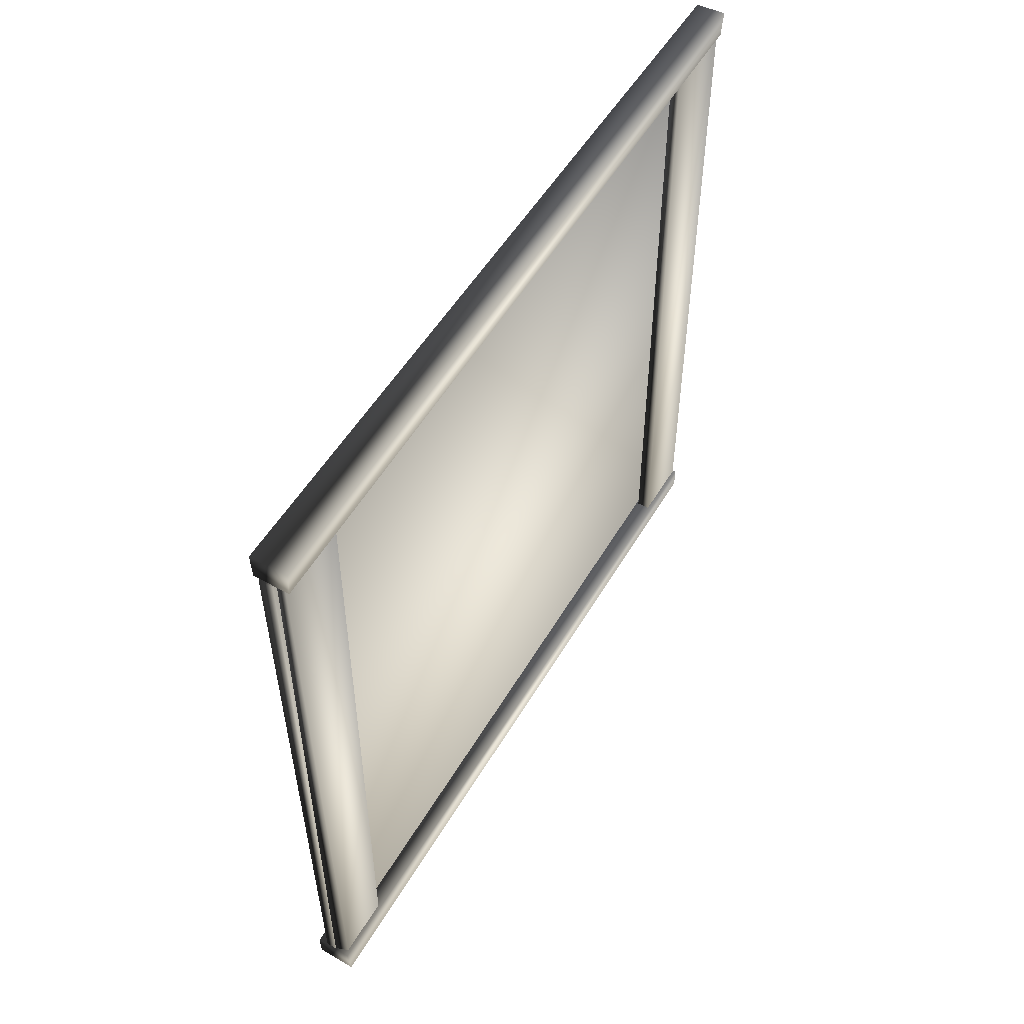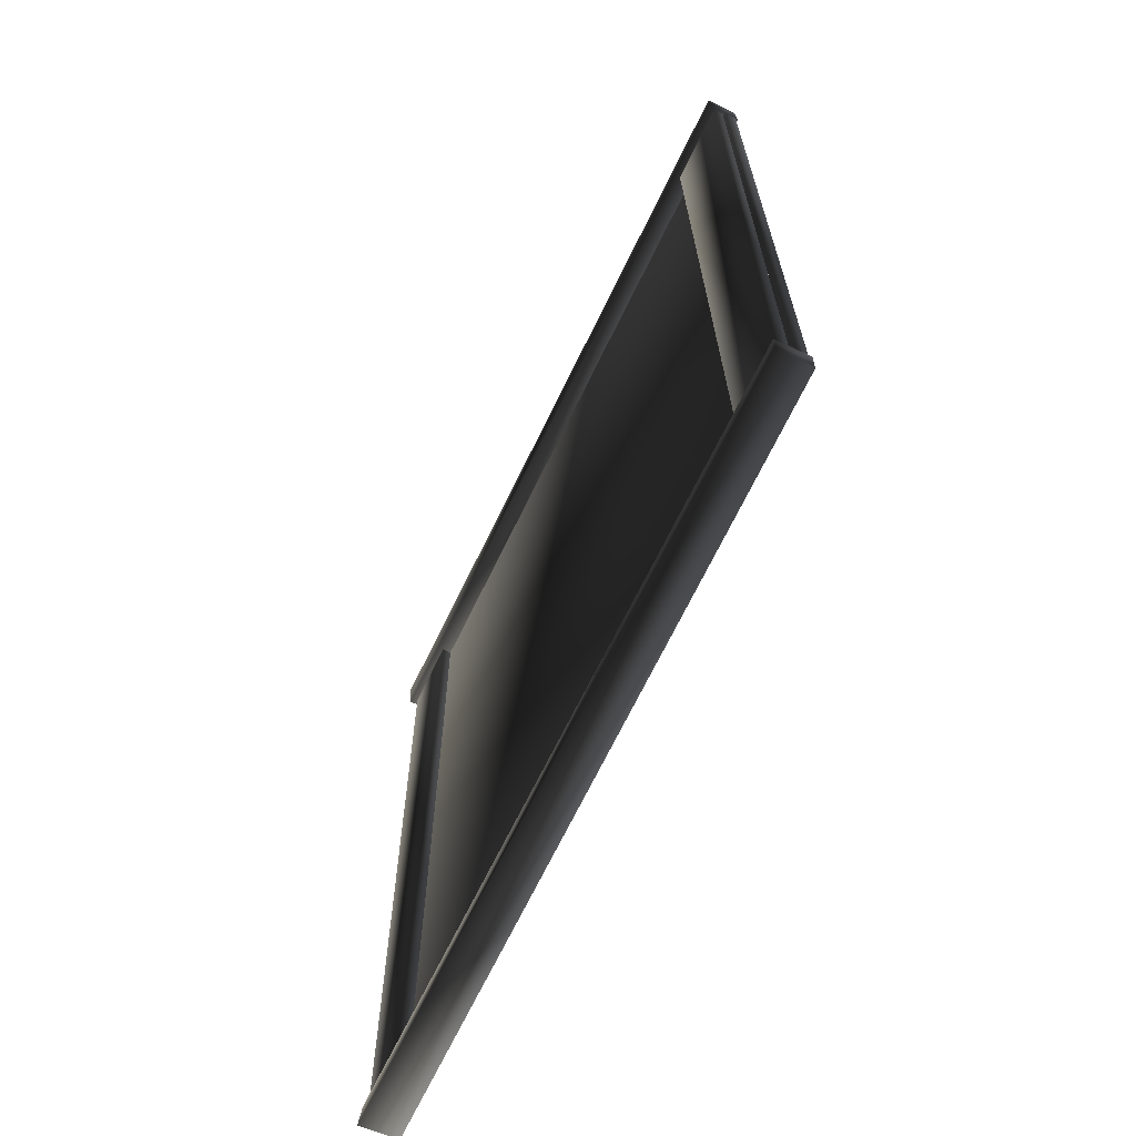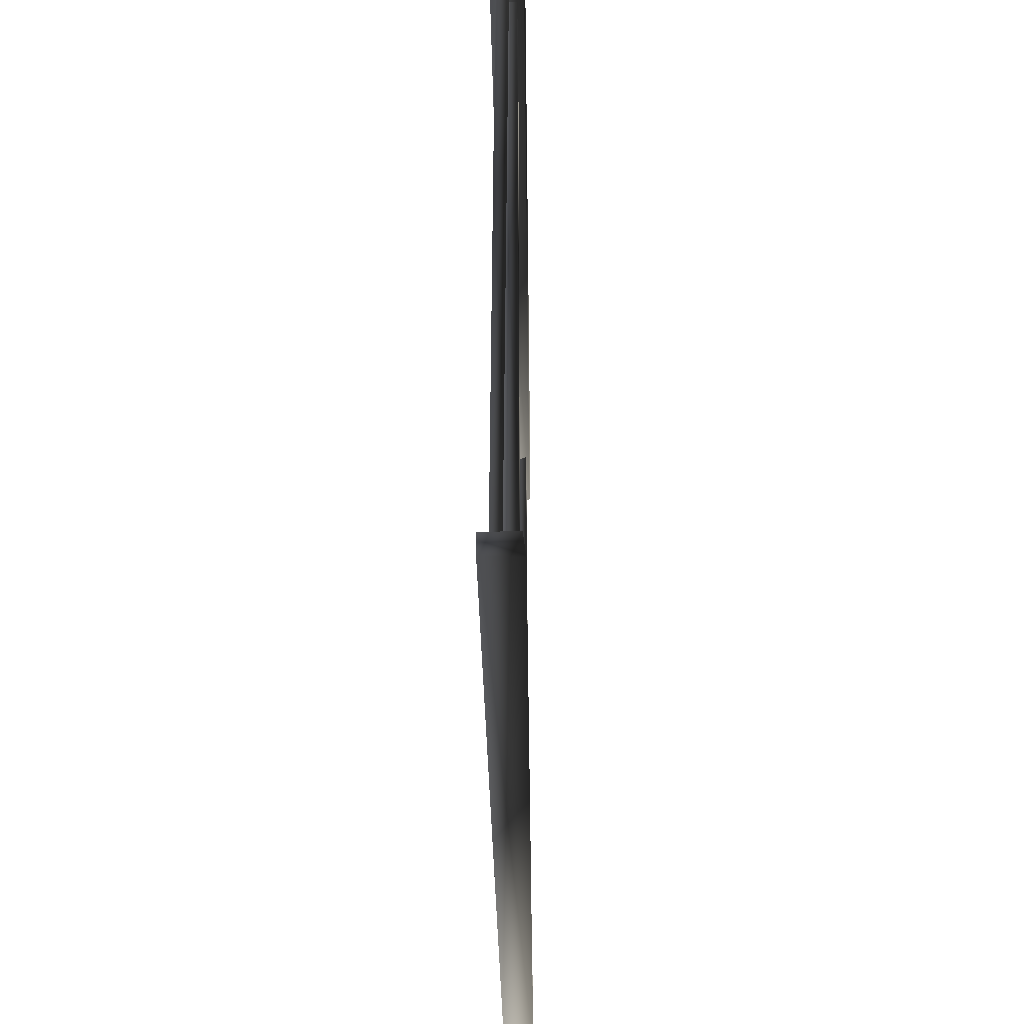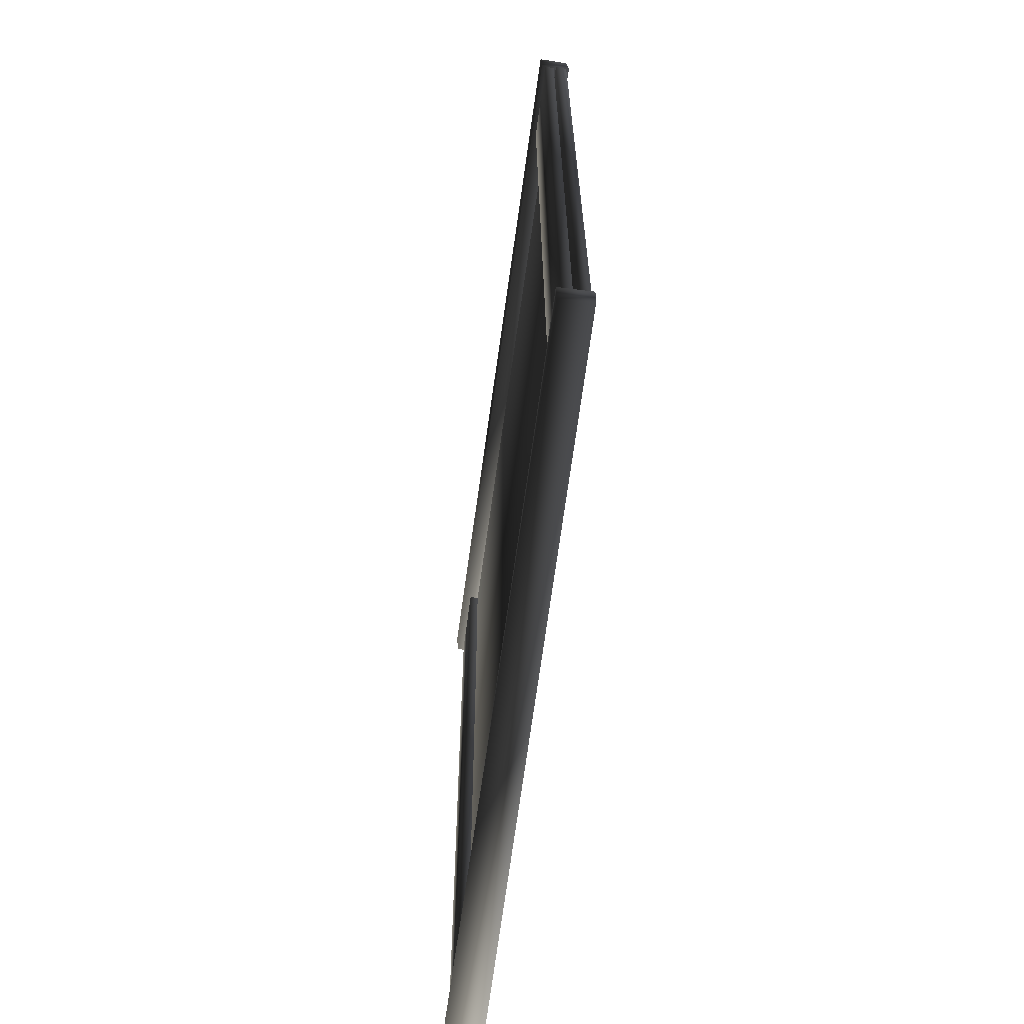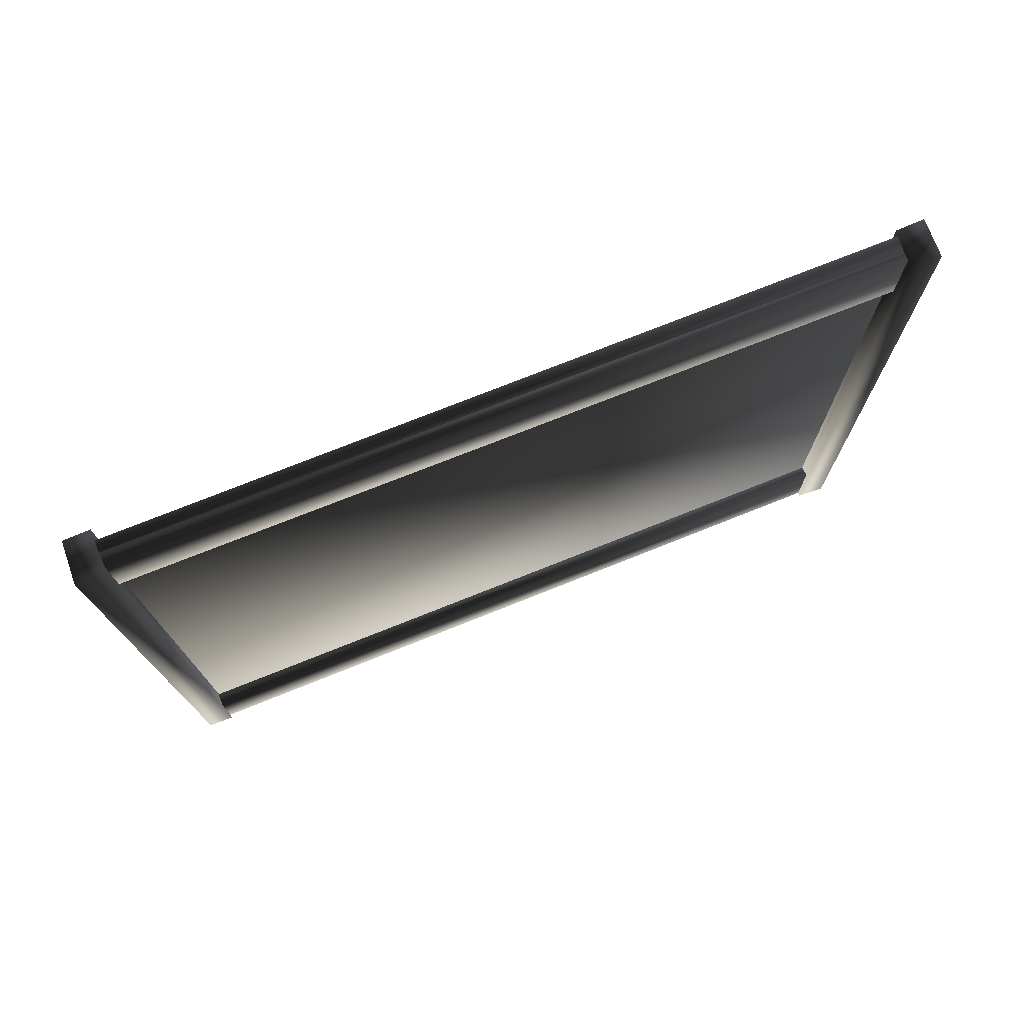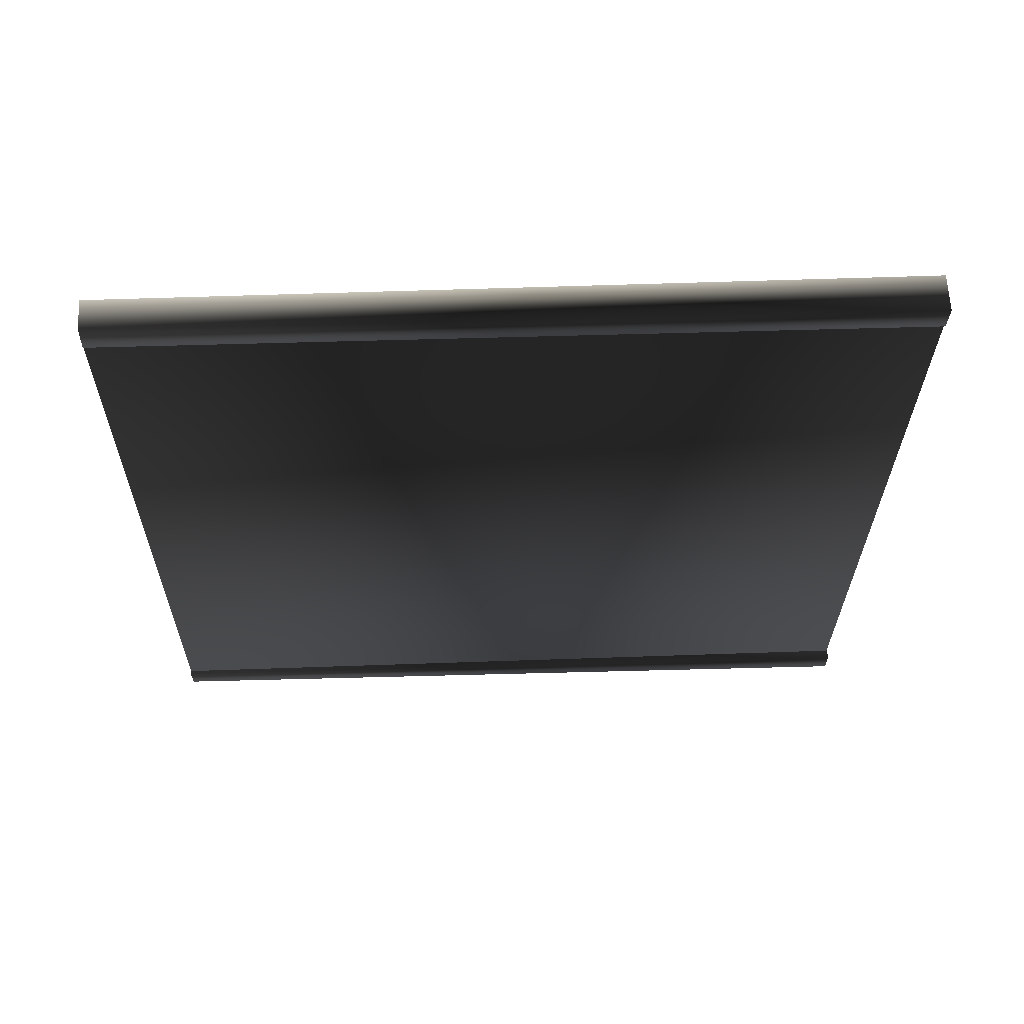
<metadata>
{"format":"obj","ext":"obj","renderer":"f3d","projection":"perspective","resolution":1024,"background":"white","views":[{"elev":54.4,"azim":30.7,"up":"+Y"},{"elev":-64.9,"azim":154.8,"up":"+Y"},{"elev":-42.5,"azim":1.1,"up":"+Y"},{"elev":-63.4,"azim":172.5,"up":"+Y"},{"elev":75.0,"azim":68.3,"up":"+Z"},{"elev":62.7,"azim":-92.0,"up":"+Y"}]}
</metadata>
<code>
v  -2.118 -162.7 -91.44
v  0.1224 -162.8 -91.46
v  1.107 -164.3 88.72
v  -1.47 -164.2 88.73
v  2.087 8.01 90.15
v  -1.149 8.185 90.17
v  1.127 9.983 -90.02
v  -1.591 8.807 -90.01
v  1.692 13.07 -89.6
v  3.935 13.07 -89.6
v  3.935 -167.1 -91.1
v  1.354 -167.1 -91.1
v  3.935 -167.2 -75.5
v  0.6947 -167.2 -75.5
v  3.935 12.92 -70.99
v  1.284 12.93 -72.31
v  1.859 11.56 71.66
v  4.102 11.56 71.66
v  4.102 -168.6 73.07
v  1.52 -168.6 73.07
v  4.102 -168.5 87.42
v  0.8611 -168.5 88.67
v  4.102 11.7 89.02
v  1.45 11.7 88.95
v  -2.357 9.935 -89.85
v  4.791 9.809 -89.89
v  5.769 8.308 89.93
v  -2.457 8.492 89.98
v  6.105 14.76 89.98
v  -2.65 14.81 90.04
v  5.136 16.43 -89.84
v  -1.767 15.92 -89.8
v  4.714 -162.5 -91.48
v  -2.87 -162.5 -91.52
v  -3.849 -164 88.9
v  4.814 -164.1 88.95
v  -3.749 -170 88.85
v  5.522 -170.5 88.9
v  -2.779 -168.7 -91.58
v  4.639 -168.6 -91.53
o Cube_819
g Cube_819
f 1 2 3 4
f 4 3 5 6
f 6 5 7 8
f 8 7 2 1
f 4 6 8 1
f 5 3 2 7
f 9 10 11 12
f 12 11 13 14
f 14 13 15 16
f 16 15 10 9
f 12 14 16 9
f 13 11 10 15
f 17 18 19 20
f 20 19 21 22
f 22 21 23 24
f 24 23 18 17
f 20 22 24 17
f 21 19 18 23
f 25 26 27 28
f 28 27 29 30
f 30 29 31 32
f 32 31 26 25
f 28 30 32 25
f 29 27 26 31
f 33 34 35 36
f 36 35 37 38
f 38 37 39 40
f 40 39 34 33
f 36 38 40 33
f 37 35 34 39

</code>
